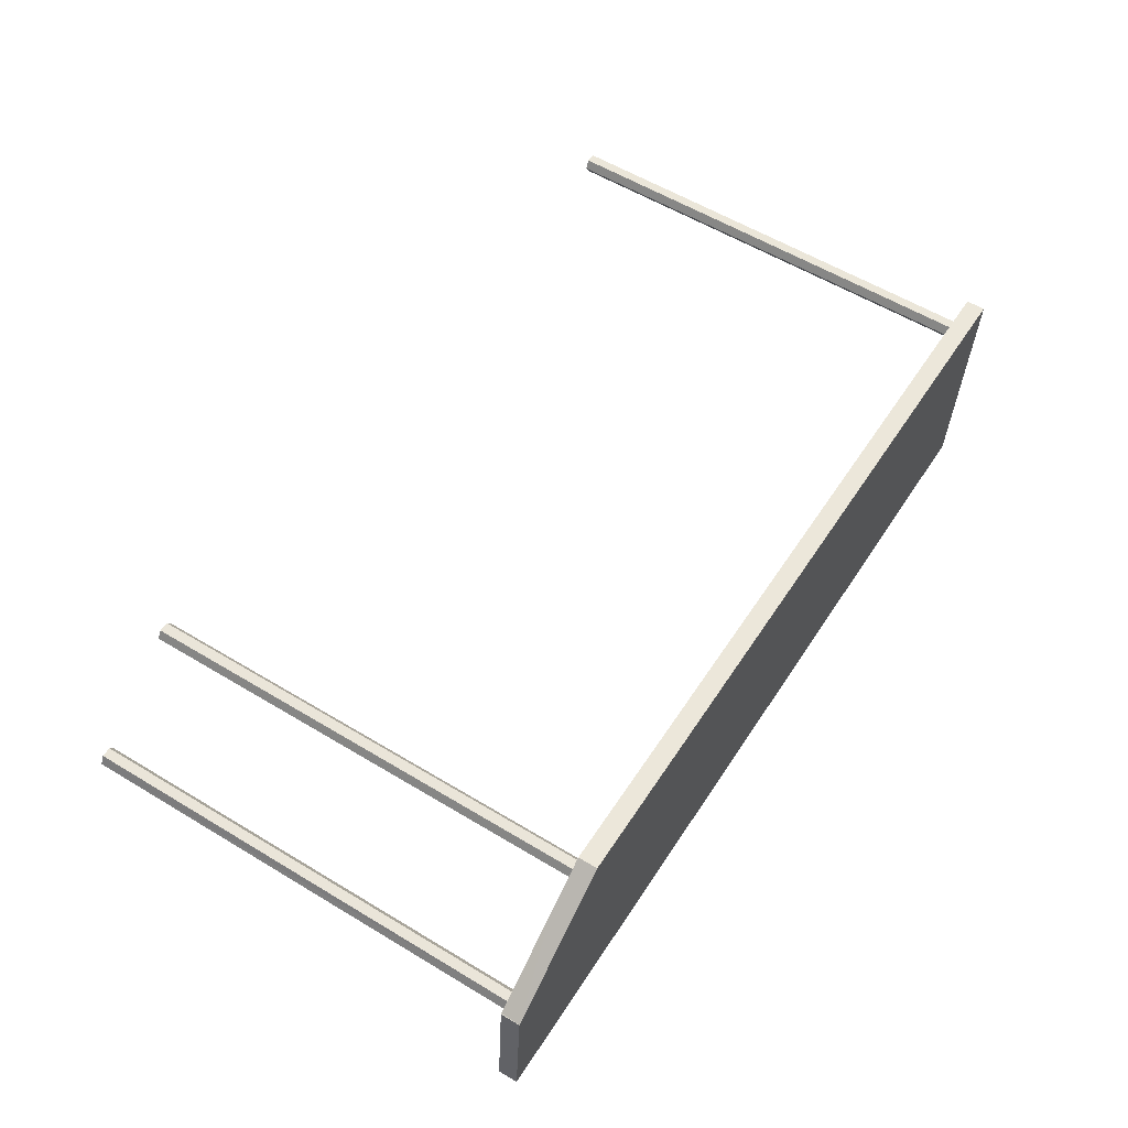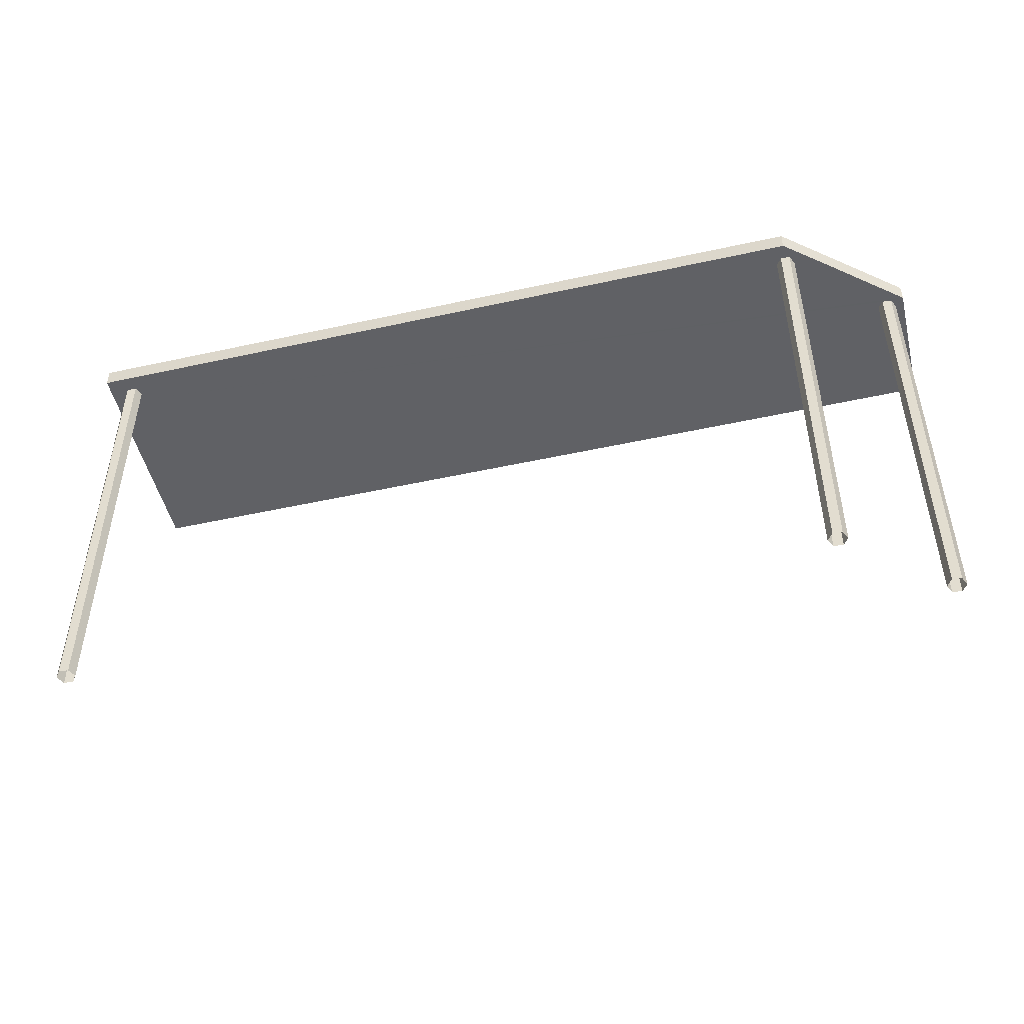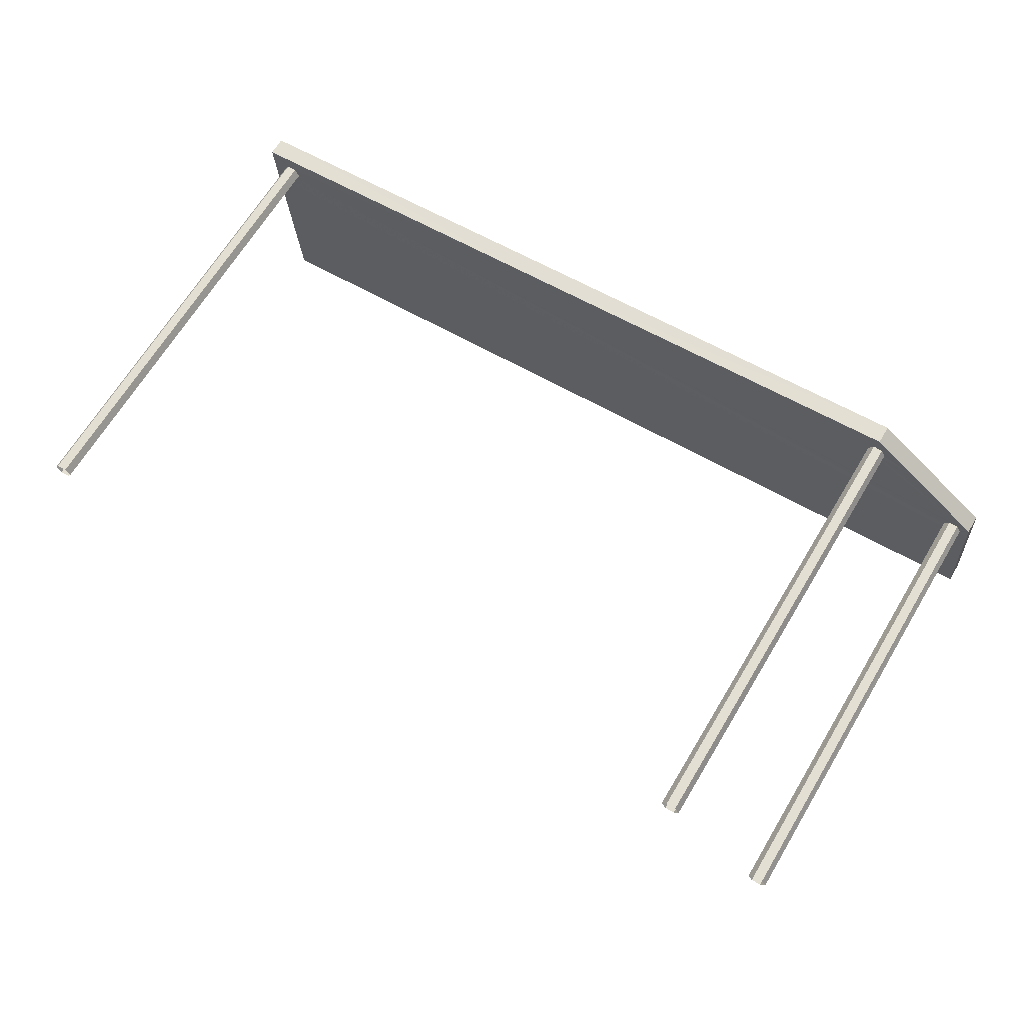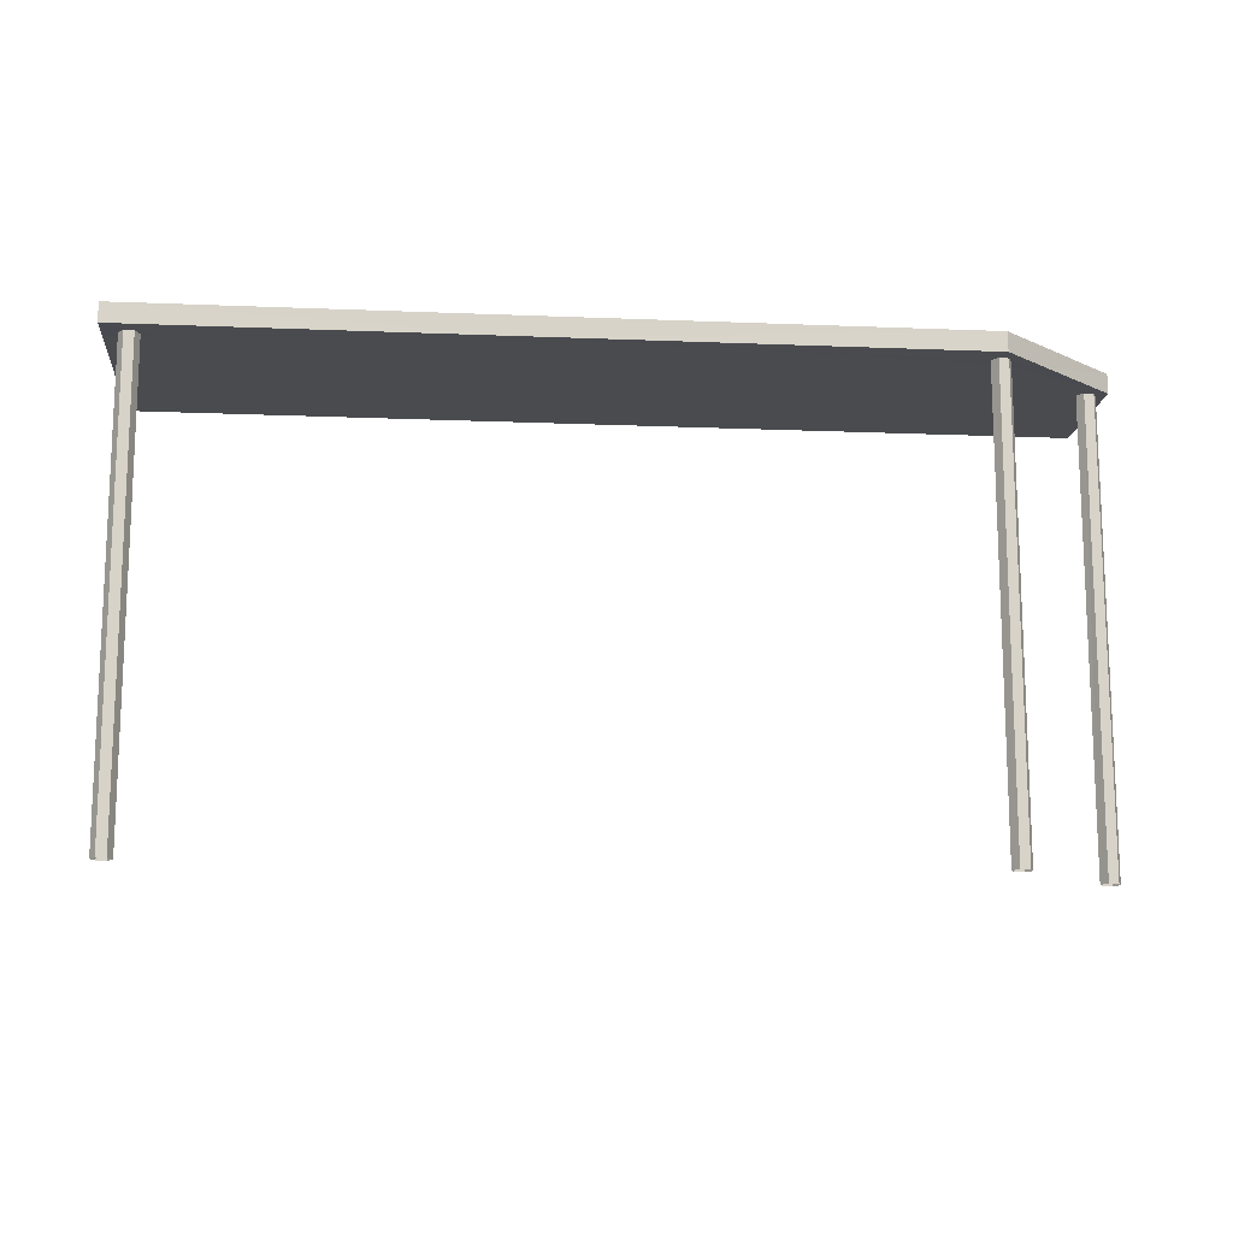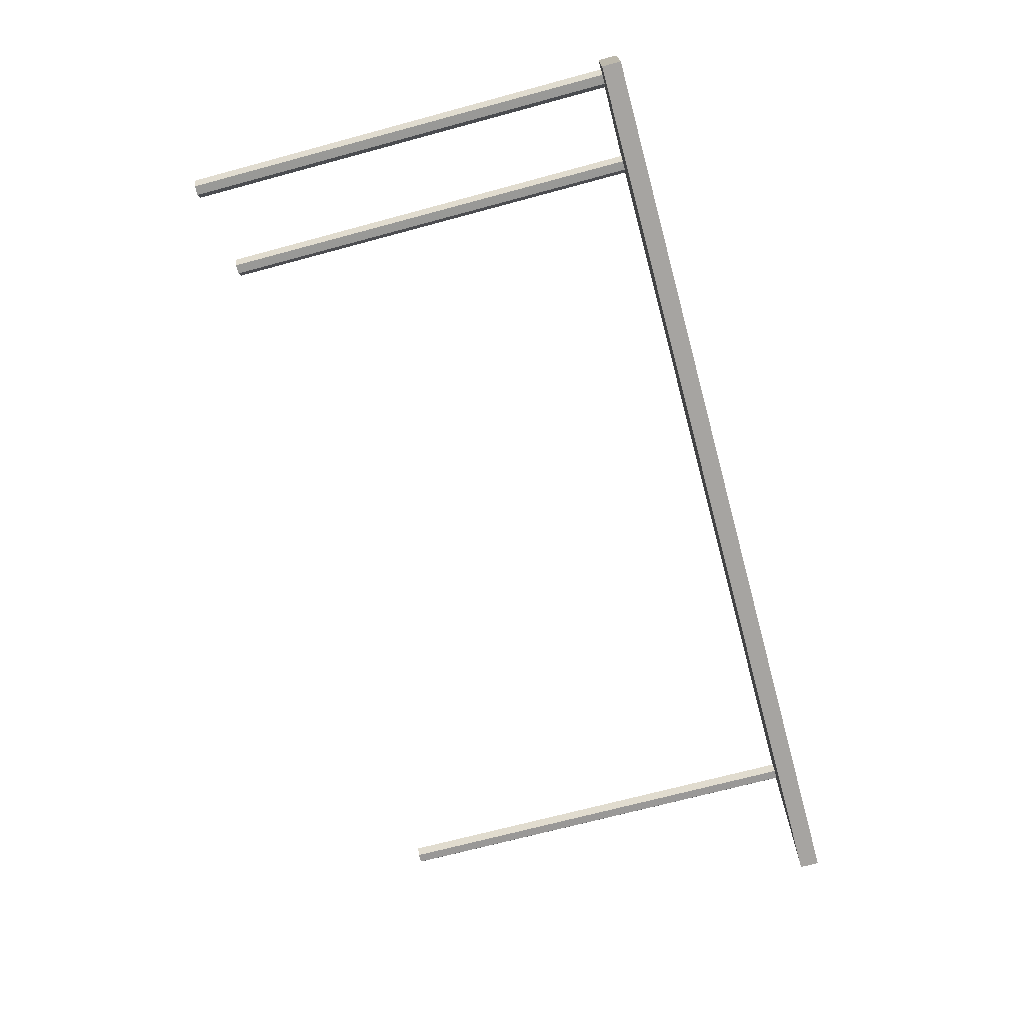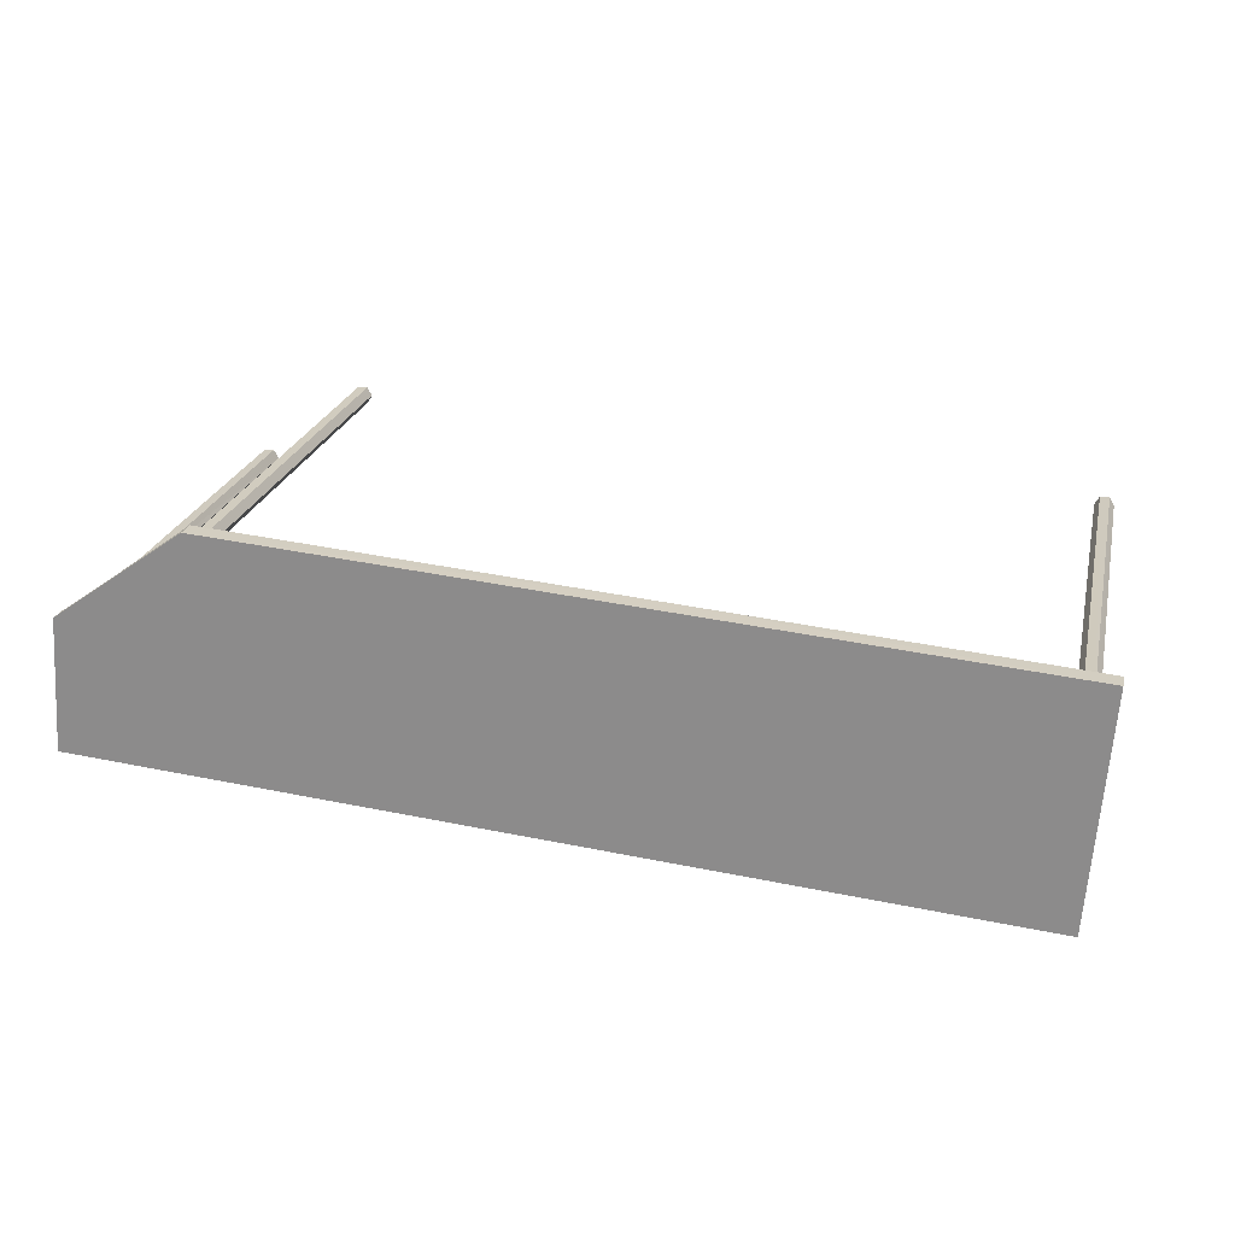
<metadata>
{"format":"obj","ext":"obj","renderer":"f3d","projection":"perspective","resolution":1024,"background":"white","views":[{"elev":57.9,"azim":-58.0,"up":"+Y"},{"elev":-48.9,"azim":-170.6,"up":"+Z"},{"elev":66.9,"azim":-148.9,"up":"+Y"},{"elev":-13.9,"azim":170.4,"up":"+Z"},{"elev":-69.6,"azim":-74.9,"up":"+Y"},{"elev":23.3,"azim":12.9,"up":"+Y"}]}
</metadata>
<code>
v -8335 -4.122e+04 2.558
v -8335 -4.122e+04 2.558
v -8334 -4.122e+04 2.558
v -8334 -4.122e+04 2.558
v -8334 -4.122e+04 2.558
v -8335 -4.122e+04 2.558
v -8326 -4.122e+04 2.558
v -8327 -4.122e+04 2.558
v -8327 -4.122e+04 2.558
v -8326 -4.122e+04 2.558
v -8327 -4.122e+04 2.558
v -8326 -4.122e+04 2.558
v -8336 -4.122e+04 2.558
v -8336 -4.122e+04 2.558
v -8336 -4.122e+04 2.558
v -8335 -4.122e+04 2.558
v -8336 -4.122e+04 2.558
v -8336 -4.122e+04 2.558
v -8326 -4.122e+04 7.288
v -8336 -4.122e+04 7.288
v -8327 -4.122e+04 7.288
v -8326 -4.122e+04 7.288
v -8326 -4.122e+04 7.288
v -8336 -4.122e+04 7.288
v -8336 -4.122e+04 7.288
v -8336 -4.122e+04 7.288
v -8336 -4.122e+04 7.288
v -8336 -4.122e+04 7.288
v -8335 -4.122e+04 7.288
v -8336 -4.122e+04 7.288
v -8336 -4.122e+04 7.288
v -8326 -4.122e+04 7.288
v -8326 -4.122e+04 7.288
v -8327 -4.122e+04 7.288
v -8330 -4.122e+04 7.288
v -8335 -4.122e+04 7.288
v -8335 -4.122e+04 7.288
v -8334 -4.122e+04 7.288
v -8326 -4.122e+04 7.288
v -8327 -4.122e+04 7.288
v -8334 -4.122e+04 7.288
v -8334 -4.122e+04 7.288
v -8335 -4.122e+04 7.288
v -8335 -4.122e+04 7.288
v -8334 -4.122e+04 7.288
v -8326 -4.122e+04 7.288
v -8336 -4.122e+04 7.288
v -8326 -4.122e+04 7.488
v -8334 -4.122e+04 7.488
v -8326 -4.122e+04 7.488
v -8336 -4.122e+04 7.488
v -8336 -4.122e+04 7.488
f 1 2 3
f 3 2 4
f 4 2 5
f 2 6 5
f 7 8 9
f 10 7 9
f 8 11 9
f 10 9 12
f 13 14 15
f 16 13 15
f 14 17 15
f 16 15 18
f 19 20 21
f 22 19 23
f 24 25 26
f 27 24 26
f 26 25 28
f 20 29 21
f 23 19 21
f 30 28 21
f 31 26 28
f 31 28 30
f 29 30 21
f 32 22 33
f 32 34 35
f 21 28 35
f 28 36 37
f 33 22 23
f 35 28 38
f 38 28 37
f 32 39 34
f 32 33 39
f 40 21 35
f 34 40 35
f 38 41 35
f 41 42 35
f 43 36 42
f 37 36 44
f 45 42 41
f 44 36 43
f 45 43 42
f 19 46 20
f 46 47 20
f 20 47 27
f 47 24 27
f 48 49 50
f 50 49 51
f 49 52 51
f 32 35 48
f 35 42 49
f 48 35 49
f 19 22 48
f 46 19 50
f 22 32 48
f 50 19 48
f 46 51 47
f 46 50 51
f 25 24 52
f 24 47 51
f 24 51 52
f 42 36 49
f 36 52 49
f 28 25 52
f 36 28 52
f 44 2 1
f 37 44 1
f 43 6 2
f 44 43 2
f 45 5 6
f 43 45 6
f 45 4 5
f 45 41 4
f 41 3 4
f 41 38 3
f 38 1 3
f 38 37 1
f 40 11 8
f 21 40 8
f 34 9 11
f 40 34 11
f 39 12 9
f 34 39 9
f 39 10 12
f 39 33 10
f 23 7 10
f 33 23 10
f 23 8 7
f 23 21 8
f 26 17 14
f 27 26 14
f 31 15 17
f 26 31 17
f 31 18 15
f 31 30 18
f 30 16 18
f 30 29 16
f 29 13 16
f 29 20 13
f 27 14 13
f 20 27 13

</code>
